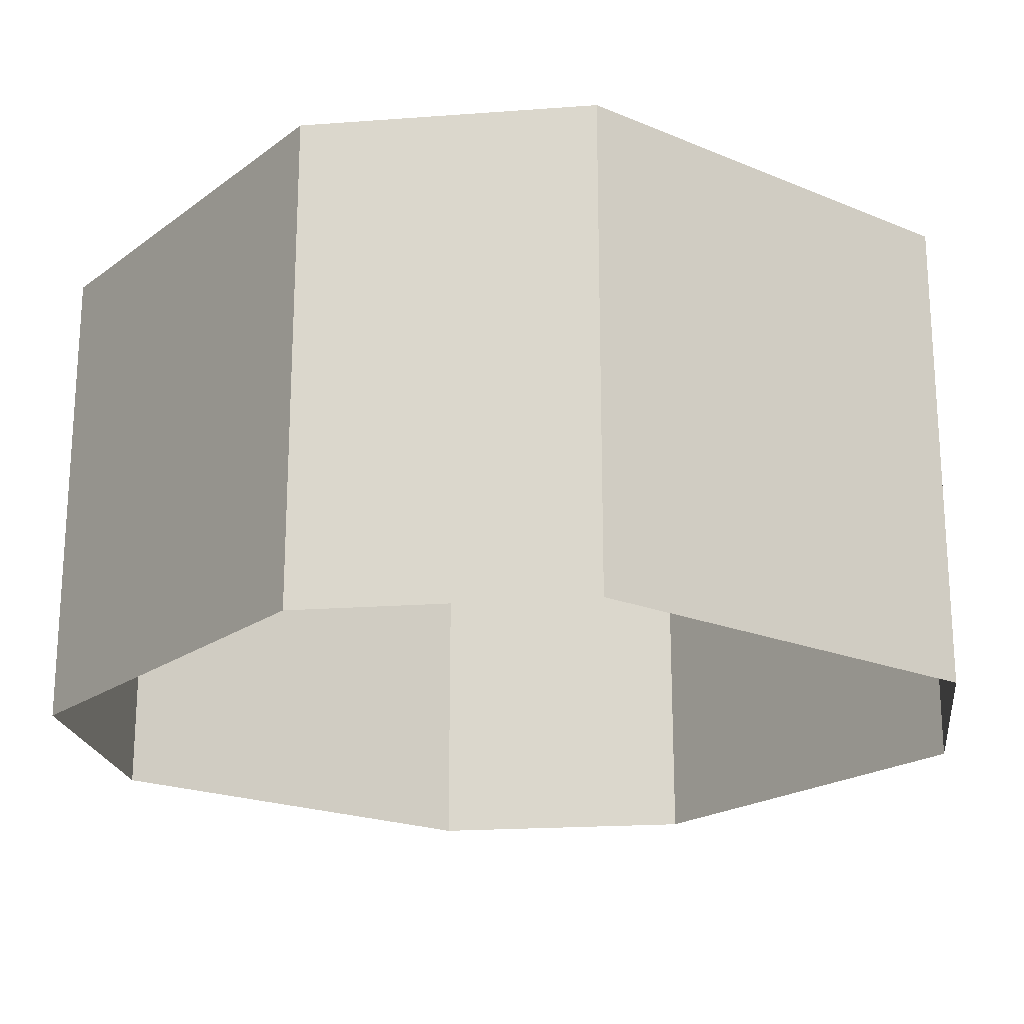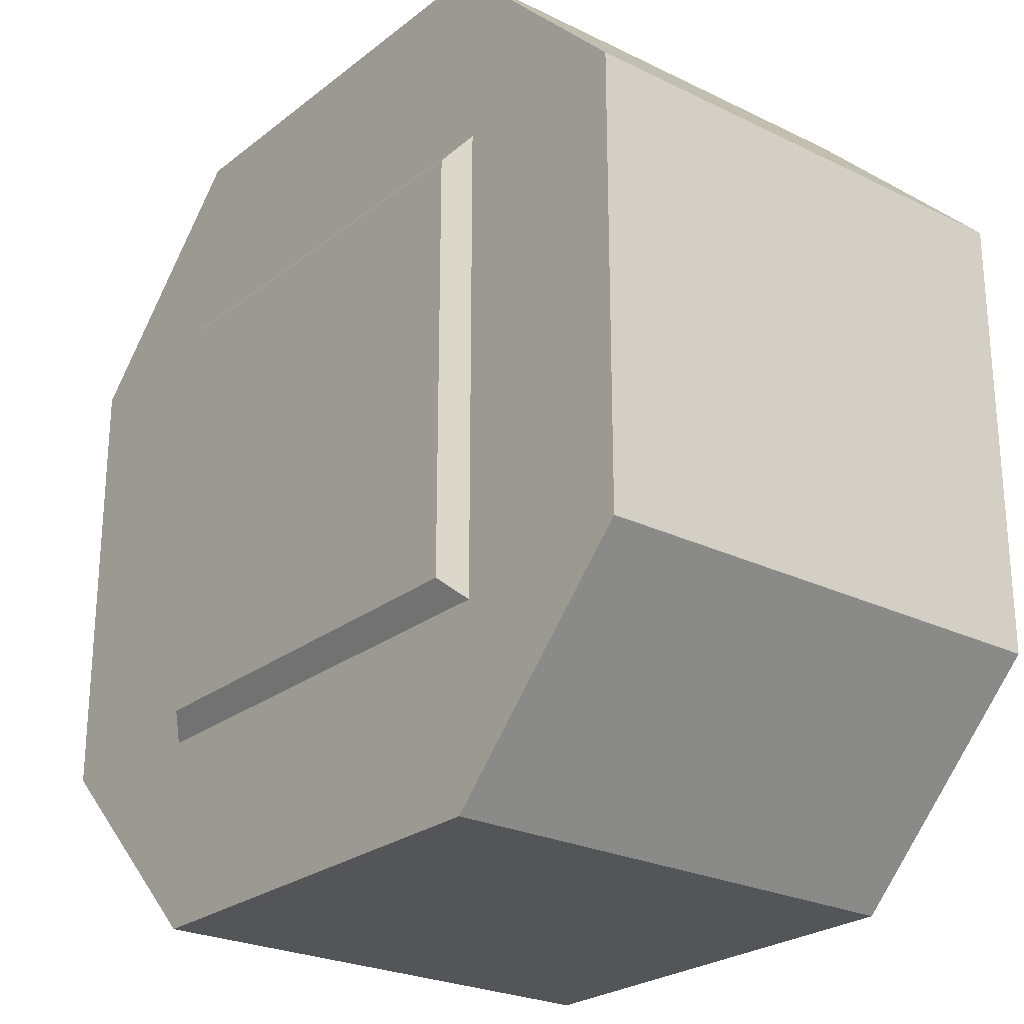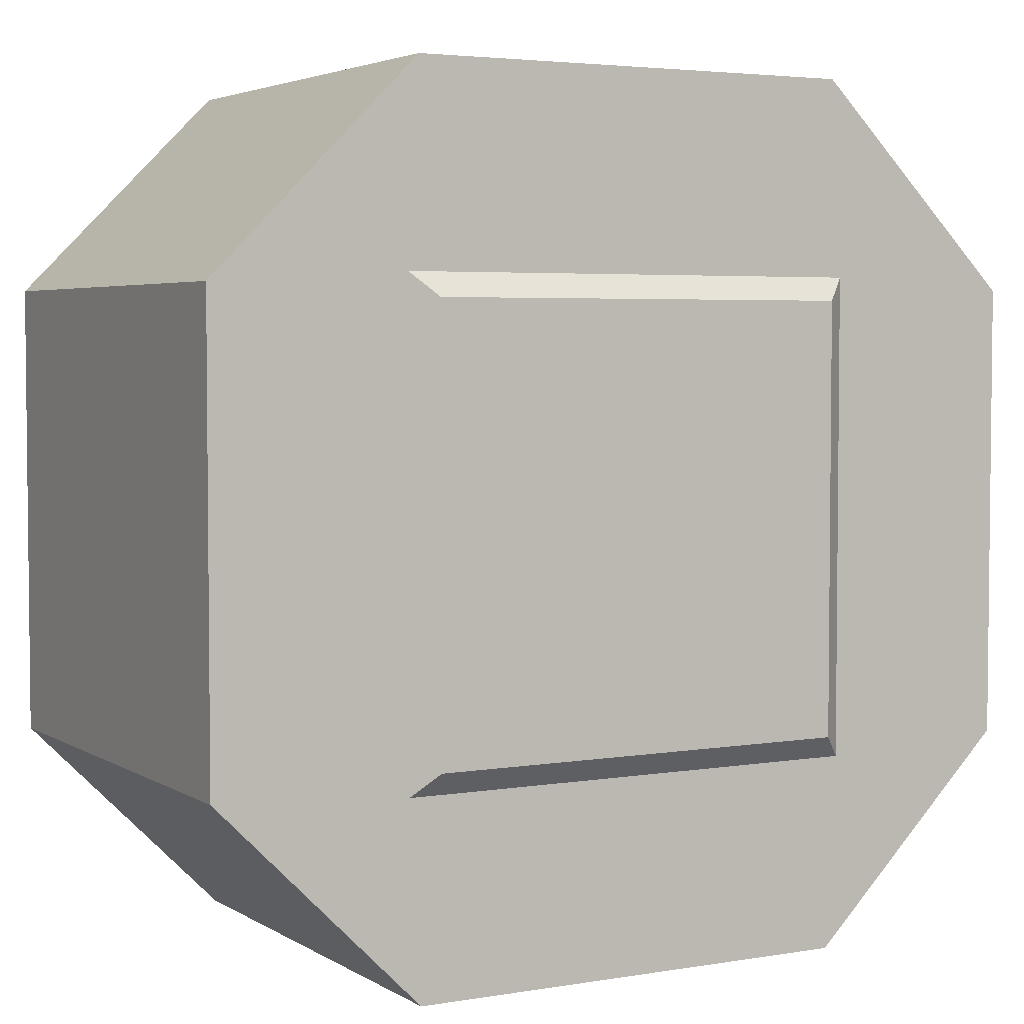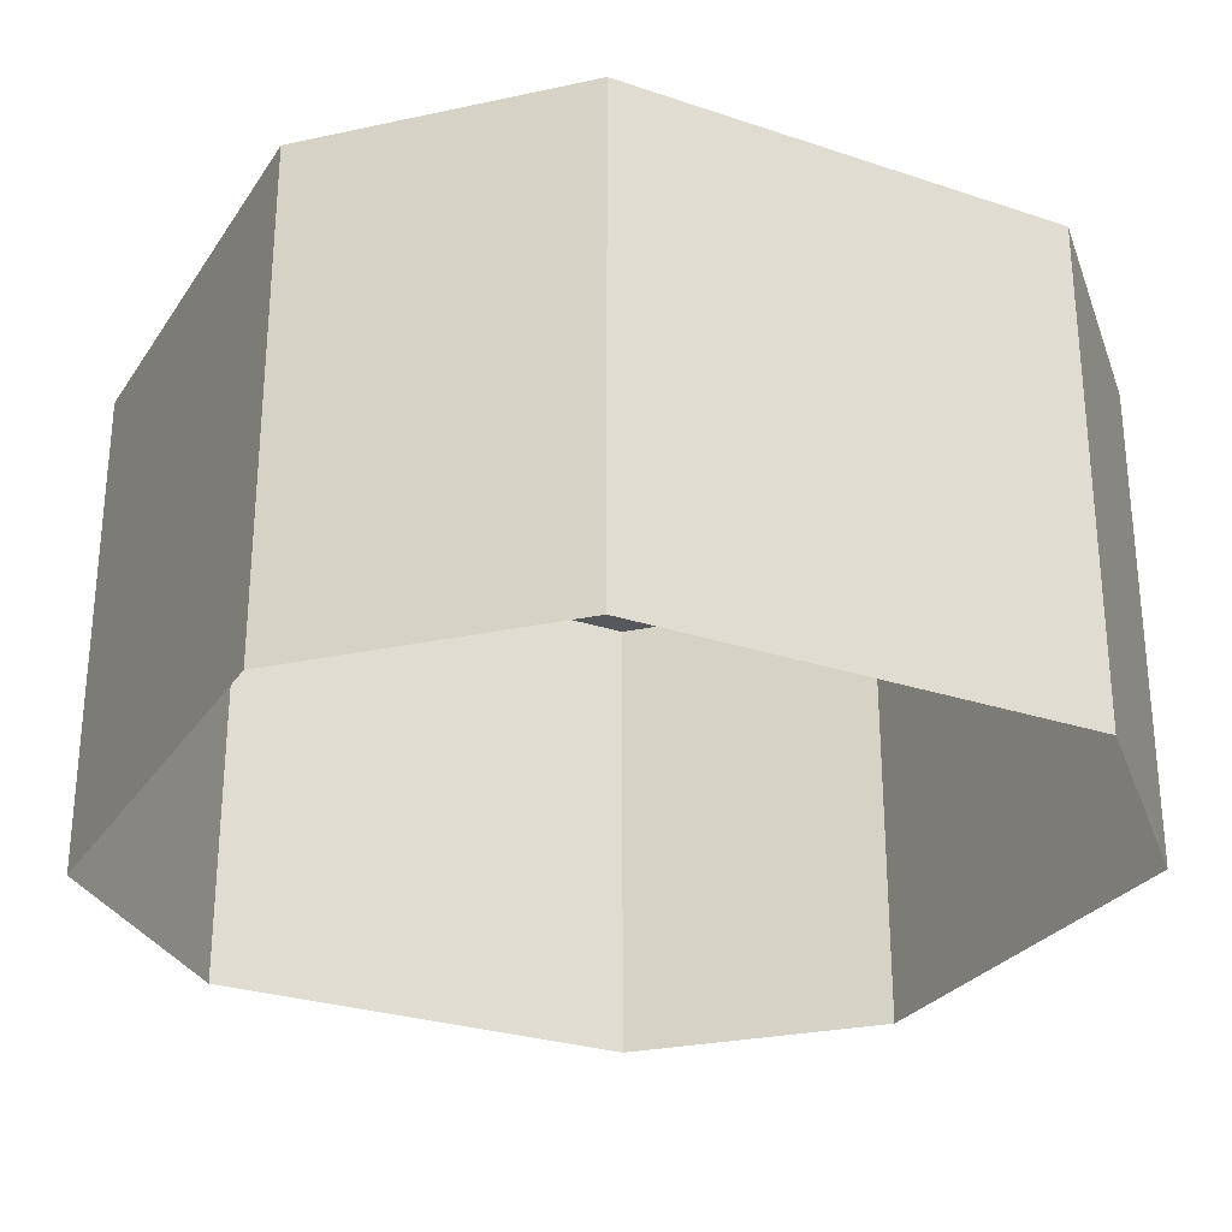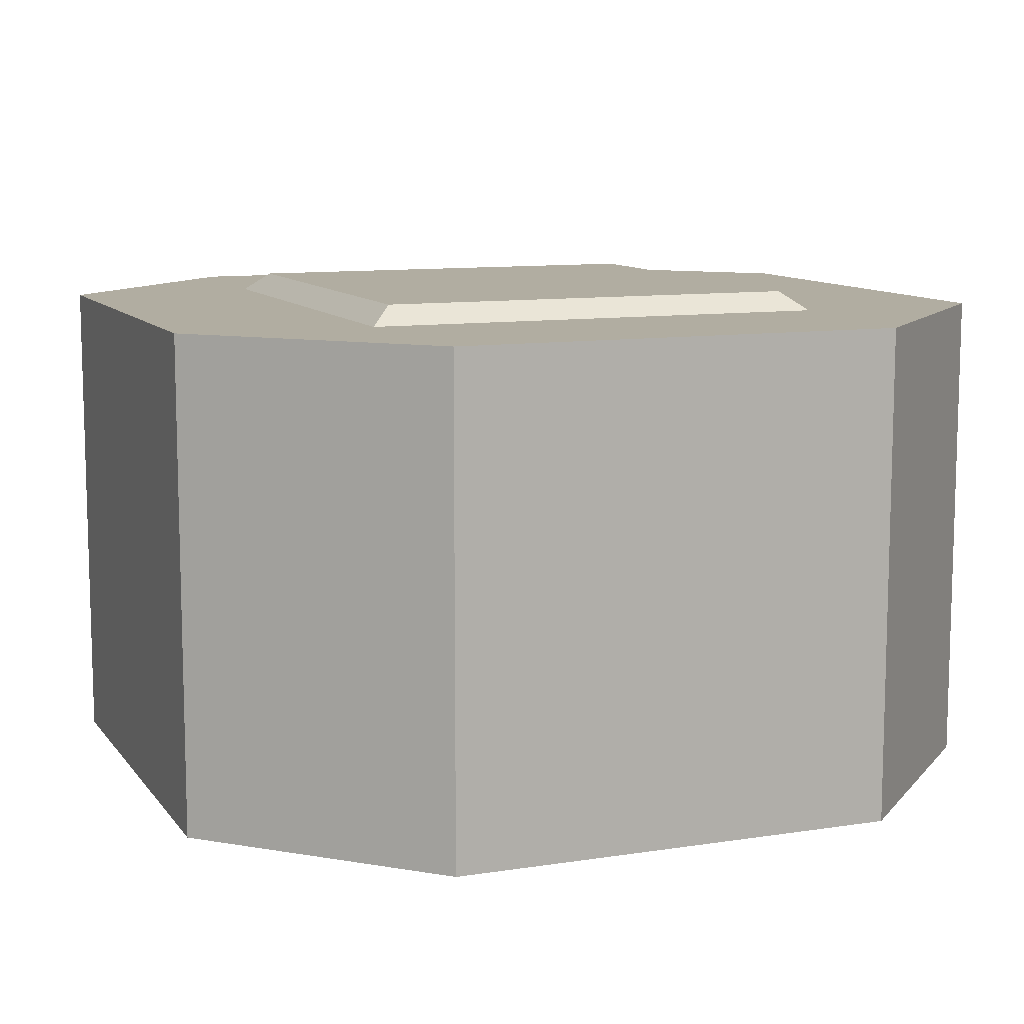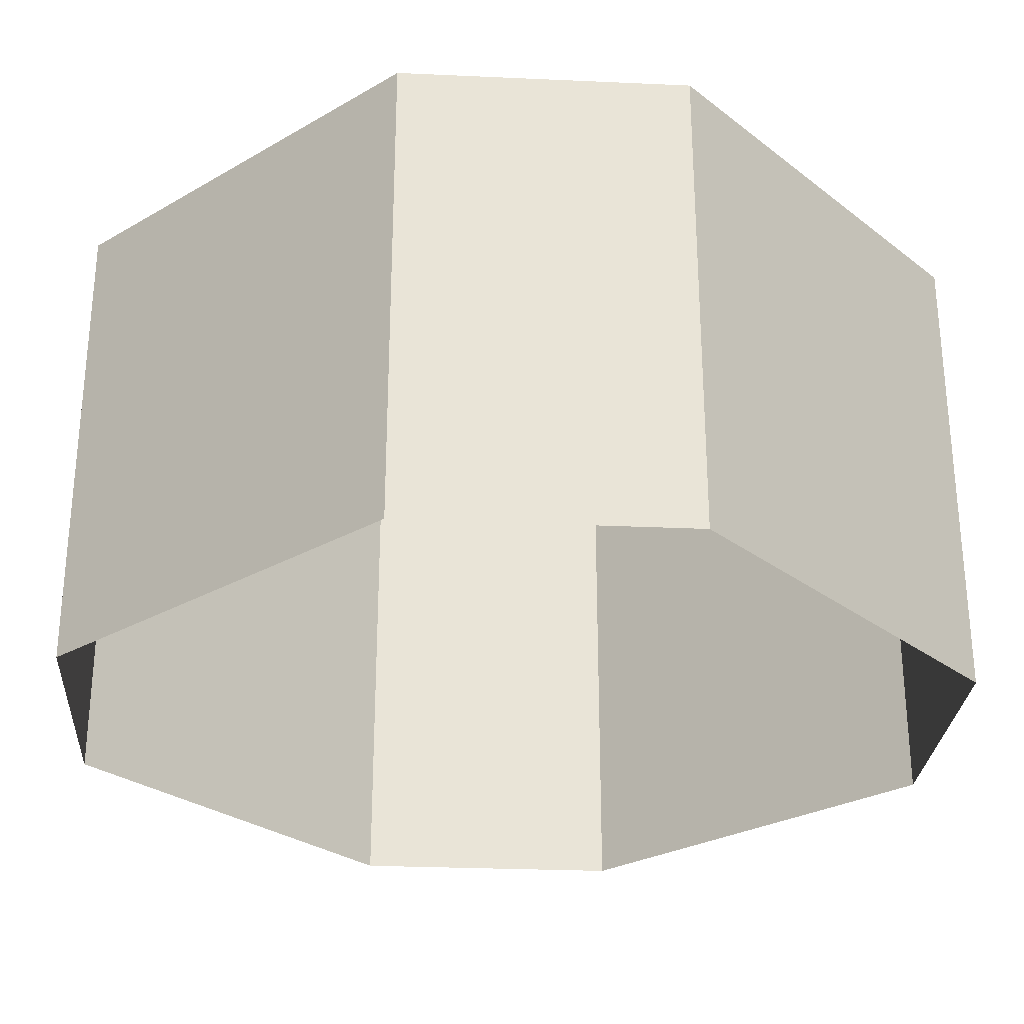
<metadata>
{"format":"obj","ext":"obj","renderer":"f3d","projection":"perspective","resolution":1024,"background":"white","views":[{"elev":-20.2,"azim":142.7,"up":"+Y"},{"elev":-24.8,"azim":-128.6,"up":"+Z"},{"elev":3.9,"azim":151.0,"up":"+Z"},{"elev":-27.9,"azim":153.1,"up":"+Y"},{"elev":10.3,"azim":-21.6,"up":"+Y"},{"elev":-27.8,"azim":-138.9,"up":"+Y"}]}
</metadata>
<code>
g default
v -1.108 -0.08766 1.108
v 1.108 -0.08766 1.108
v -1 0 1
v 1 0 1
v -1 0 -1
v 1 0 -1
v -1.108 -0.08766 -1.108
v 1.108 -0.08766 -1.108
v 2.009 -0.08767 -1.056
v 1.056 -0.08766 -2.009
v 1.056 -2.391 -2.009
v 2.009 -2.391 -1.056
v -2.009 -0.08766 -1.056
v -1.056 -0.08767 -2.009
v -2.009 -2.391 -1.056
v -1.056 -2.391 -2.009
v 1.056 -0.08767 2.009
v 2.009 -0.08766 1.056
v 2.009 -2.391 1.056
v 1.056 -2.391 2.009
v -2.009 -0.08766 1.056
v -1.056 -0.08766 2.009
v -1.056 -2.391 2.009
v -2.009 -2.391 1.056
g pCube9
f 1 2 4 3
f 3 4 6 5
f 5 6 8 7
f 2 8 6 4
f 7 1 3 5
f 16 14 10 11
f 12 9 18 19
f 20 17 22 23
f 24 21 13 15
f 7 8 10 14
f 8 2 18 9
f 1 7 13 21
f 10 9 12 11
f 13 14 16 15
f 18 17 20 19
f 22 21 24 23
f 22 1 21
f 2 1 22 17
f 18 2 17
f 10 8 9
f 13 7 14

</code>
